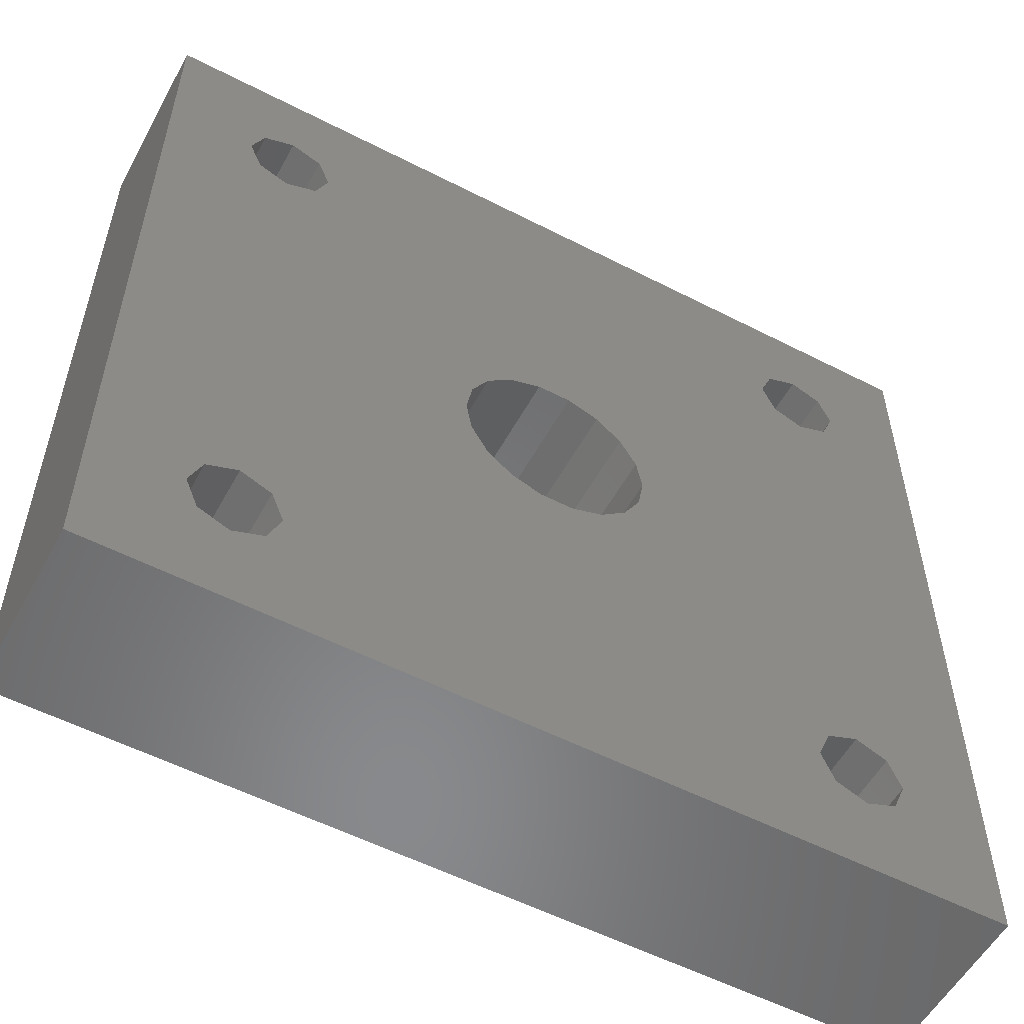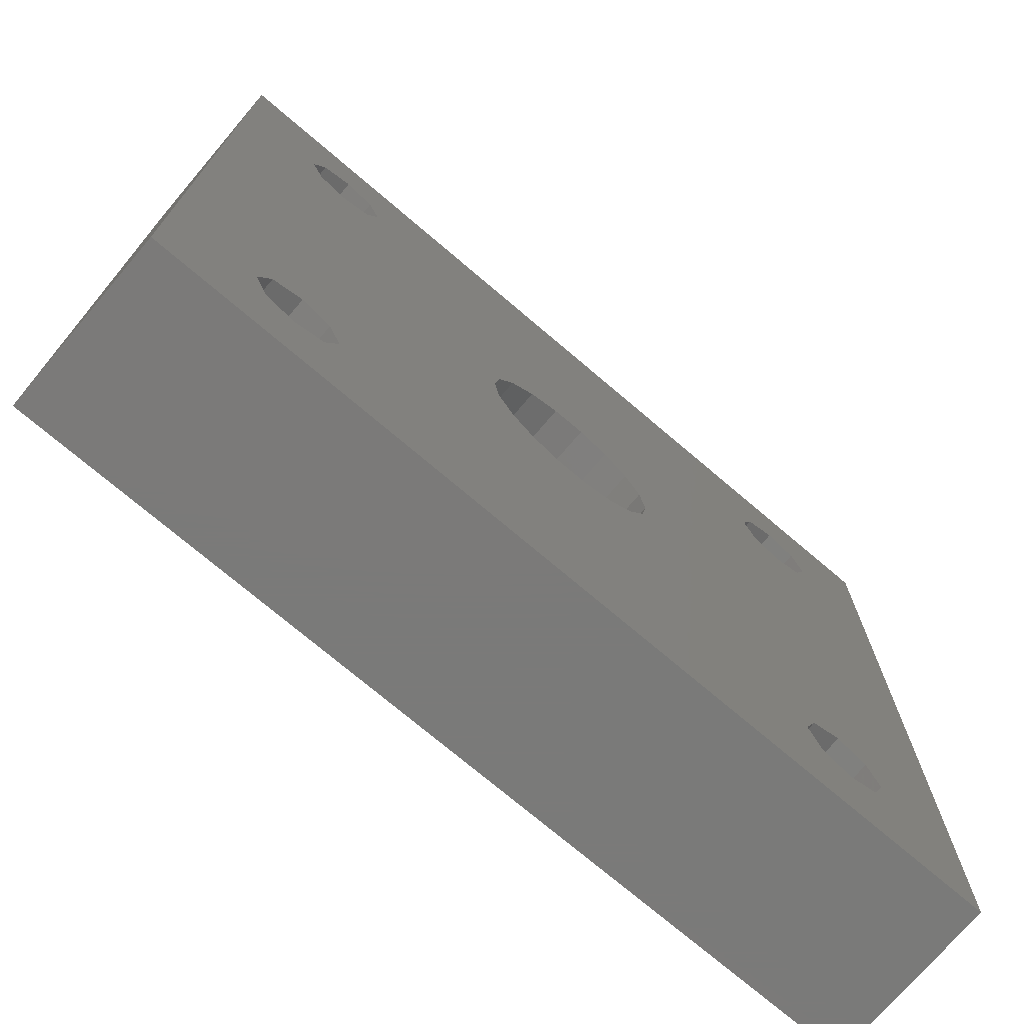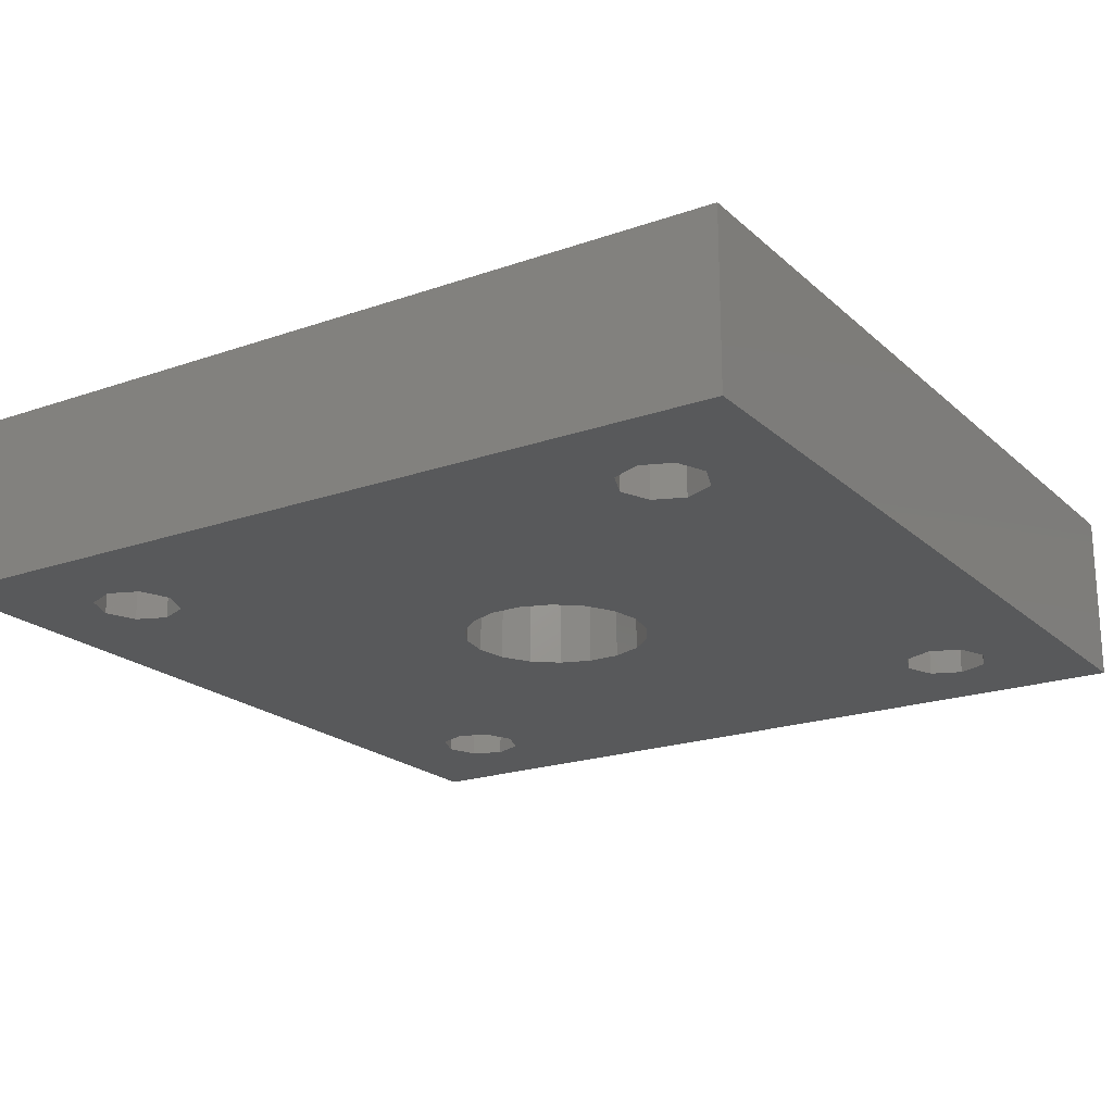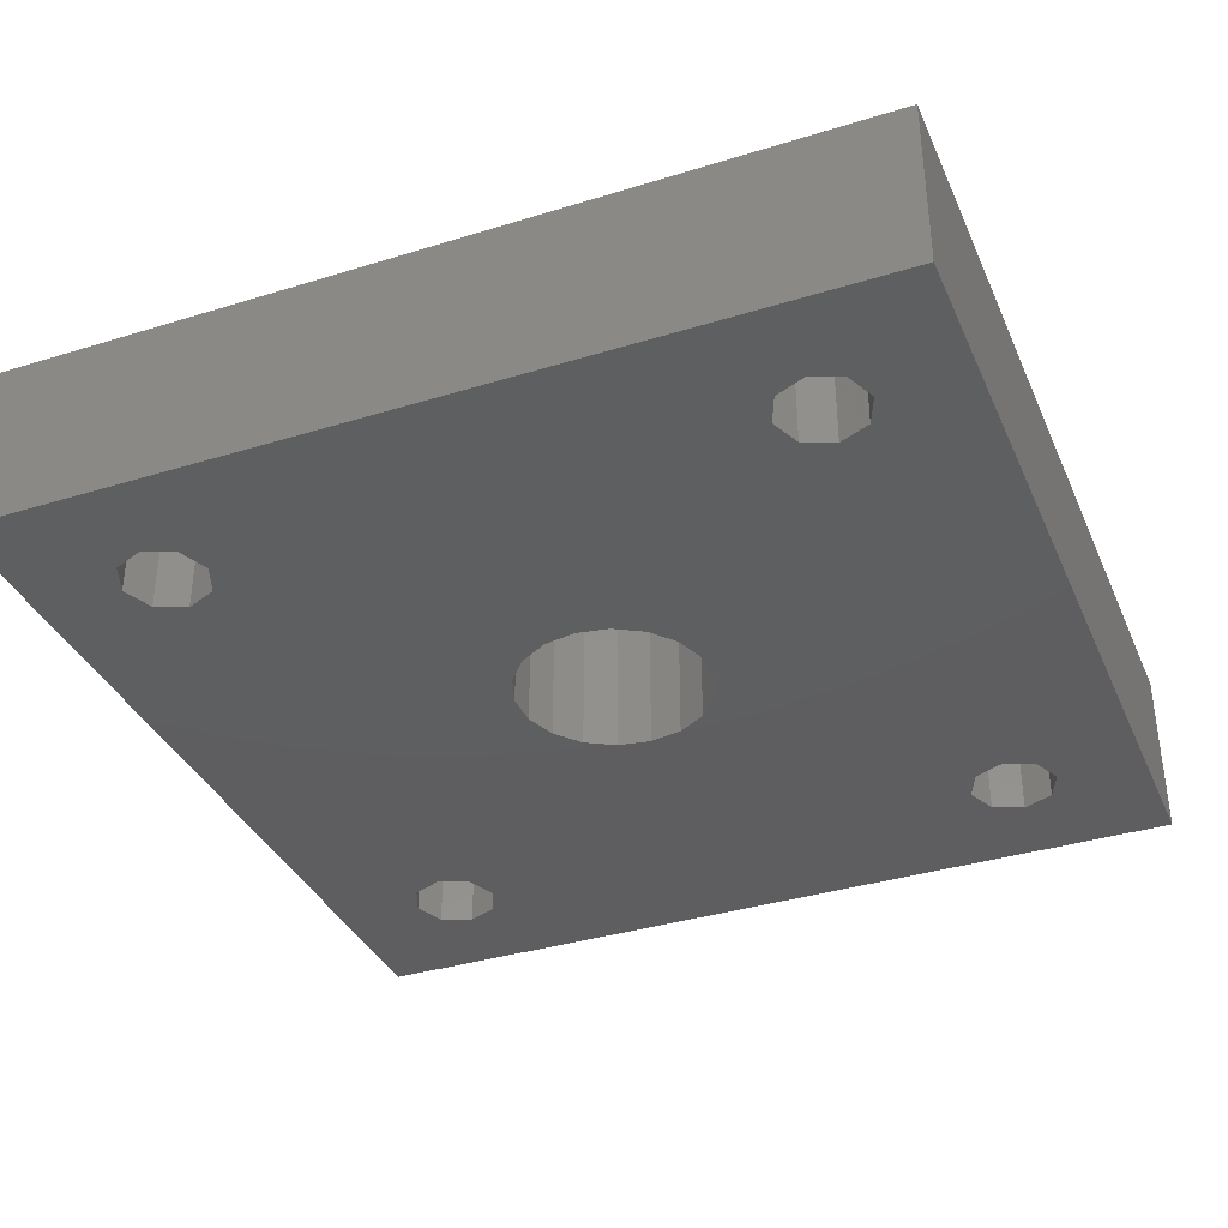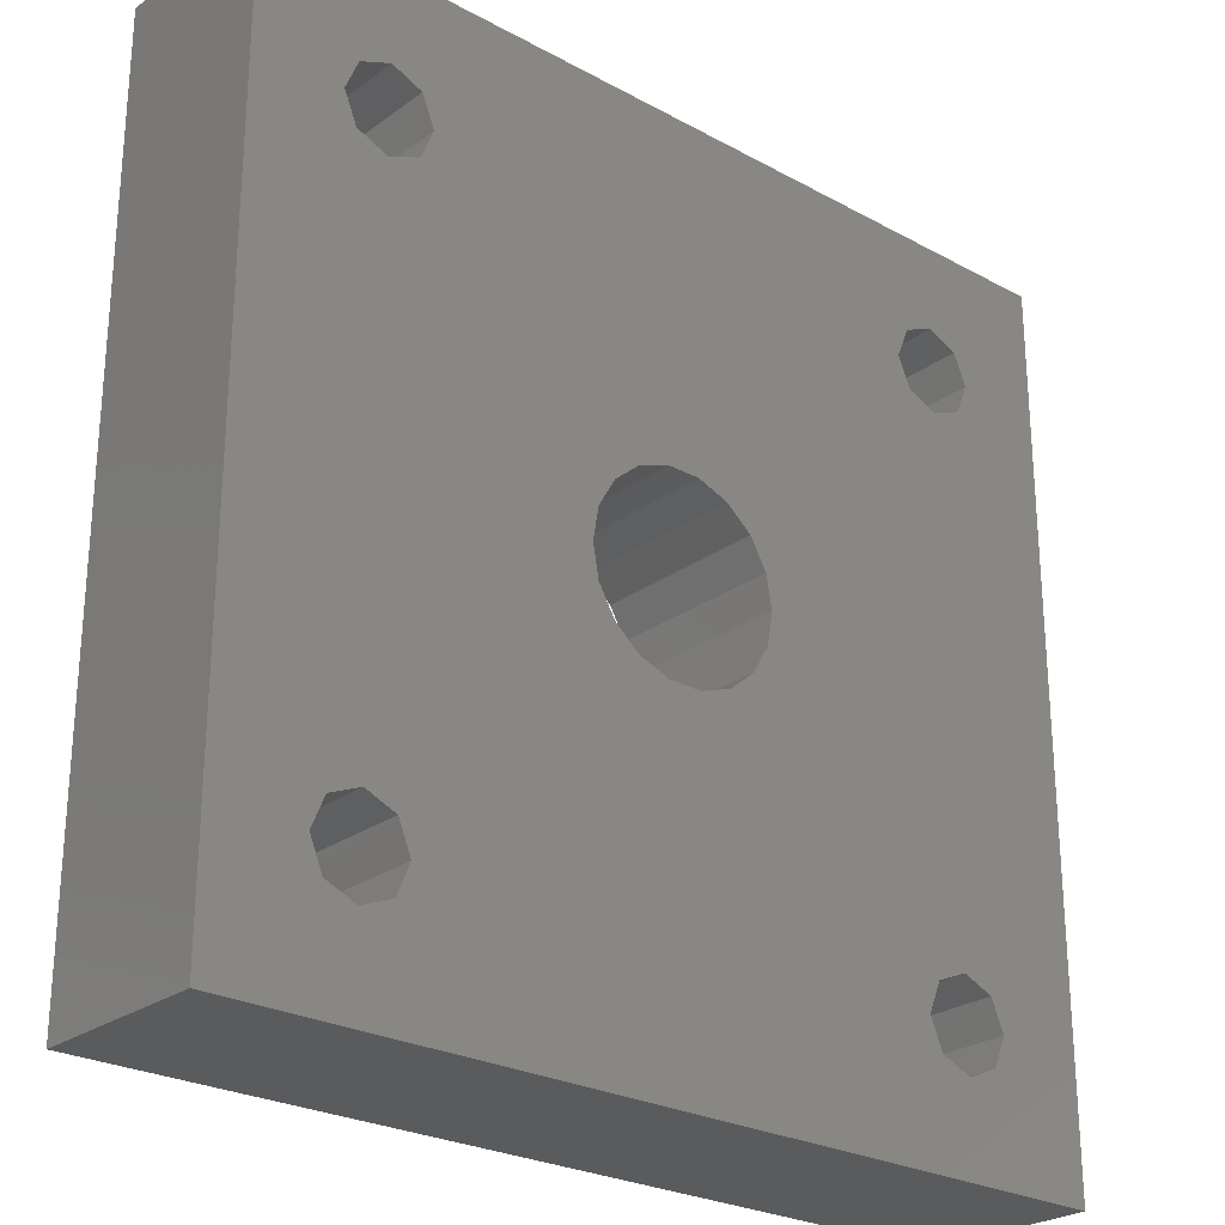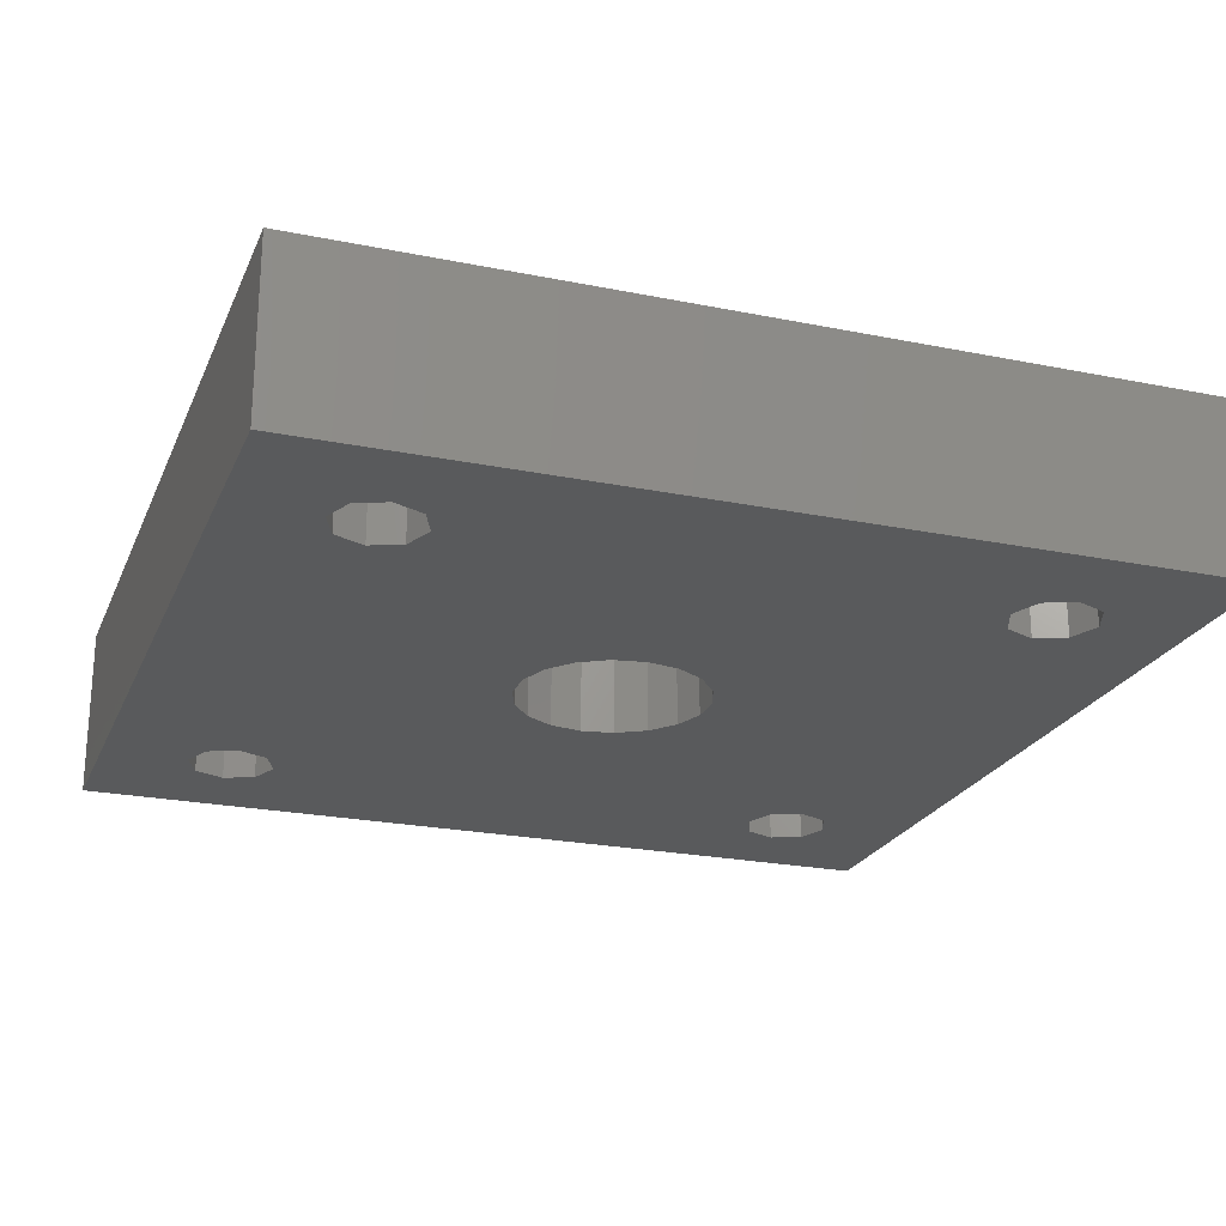
<metadata>
{"format":"stl","ext":"stl","renderer":"f3d","projection":"perspective","resolution":1024,"background":"white","views":[{"elev":-55.5,"azim":151.6,"up":"+Y"},{"elev":-73.4,"azim":139.6,"up":"+Y"},{"elev":-20.4,"azim":-147.4,"up":"+Z"},{"elev":-36.4,"azim":111.9,"up":"+Z"},{"elev":-25.6,"azim":-41.1,"up":"+Y"},{"elev":-23.0,"azim":70.9,"up":"+Z"}]}
</metadata>
<code>
# stl→obj: 108 verts, 232 faces
v 25 -25 0
v 25 25 -10
v 25 25 0
v 25 -25 -10
v -5.168 1.881 0
v -17.5 15 0
v -5.5 0 0
v -15.73 -15.73 0
v -15 -17.5 0
v -17.5 -15 0
v -19.27 15.73 0
v -19.27 -15.73 0
v -25 25 0
v -20 17.5 0
v 19.27 -15.73 0
v 19.27 15.73 0
v 20 -17.5 0
v 17.5 15 0
v 17.5 -15 0
v 5.168 1.881 0
v 15.73 15.73 0
v 5.5 0 0
v 2.75 4.763 0
v 15 17.5 0
v 5.168 -1.881 0
v 20 17.5 0
v 19.27 19.27 0
v 17.5 20 0
v 15.73 19.27 0
v 15.73 -15.73 0
v -15 17.5 0
v 4.213 3.535 0
v 0.9551 5.416 0
v -0.9551 5.416 0
v -4.213 3.535 0
v -15.73 15.73 0
v -2.75 4.763 0
v -15.73 19.27 0
v -25 -25 0
v -19.27 19.27 0
v -17.5 20 0
v 19.27 -19.27 0
v 17.5 -20 0
v 15.73 -19.27 0
v 4.213 -3.535 0
v 2.75 -4.763 0
v 15 -17.5 0
v 0.9551 -5.416 0
v -0.9551 -5.416 0
v -2.75 -4.763 0
v -5.168 -1.881 0
v -4.213 -3.535 0
v -15.73 -19.27 0
v -17.5 -20 0
v -19.27 -19.27 0
v -20 -17.5 0
v -5.168 -1.881 -10
v -17.5 -15 -10
v -5.5 0 -10
v -15.73 15.73 -10
v -15 17.5 -10
v -17.5 15 -10
v -19.27 -15.73 -10
v -19.27 15.73 -10
v -25 -25 -10
v -20 -17.5 -10
v 19.27 15.73 -10
v 19.27 -15.73 -10
v 20 17.5 -10
v 17.5 -15 -10
v 17.5 15 -10
v 5.168 -1.881 -10
v 15.73 -15.73 -10
v 5.5 0 -10
v 2.75 -4.763 -10
v 15 -17.5 -10
v 5.168 1.881 -10
v 20 -17.5 -10
v 19.27 -19.27 -10
v 17.5 -20 -10
v 15.73 -19.27 -10
v 15.73 15.73 -10
v -15 -17.5 -10
v 4.213 -3.535 -10
v 0.9551 -5.416 -10
v -0.9551 -5.416 -10
v -4.213 -3.535 -10
v -15.73 -15.73 -10
v -2.75 -4.763 -10
v -15.73 -19.27 -10
v -25 25 -10
v -19.27 -19.27 -10
v -17.5 -20 -10
v 19.27 19.27 -10
v 17.5 20 -10
v 15.73 19.27 -10
v 4.213 3.535 -10
v 2.75 4.763 -10
v 15 17.5 -10
v 0.9551 5.416 -10
v -0.9551 5.416 -10
v -2.75 4.763 -10
v -5.168 1.881 -10
v -4.213 3.535 -10
v -15.73 19.27 -10
v -17.5 20 -10
v -19.27 19.27 -10
v -20 17.5 -10
f 1 2 3
f 2 1 4
f 5 6 7
f 7 8 9
f 10 7 6
f 7 10 8
f 11 10 6
f 11 12 10
f 13 11 14
f 11 13 12
f 15 1 16
f 1 15 17
f 18 15 16
f 18 19 15
f 20 18 21
f 18 22 19
f 23 21 24
f 25 19 22
f 16 3 26
f 3 27 26
f 3 28 27
f 3 29 28
f 19 25 30
f 31 24 29
f 18 20 22
f 21 32 20
f 21 23 32
f 24 33 23
f 24 31 33
f 33 31 34
f 35 36 5
f 37 36 35
f 36 37 31
f 34 31 37
f 38 29 3
f 29 38 31
f 13 38 3
f 39 12 13
f 40 13 14
f 41 13 40
f 38 13 41
f 3 16 1
f 42 1 17
f 43 1 42
f 44 1 43
f 45 30 25
f 46 30 45
f 30 46 47
f 48 47 46
f 9 47 48
f 9 48 49
f 9 49 50
f 6 5 36
f 7 9 51
f 9 52 51
f 9 50 52
f 47 9 44
f 53 44 9
f 44 53 1
f 39 53 54
f 53 39 1
f 55 39 54
f 56 39 55
f 12 39 56
f 57 58 59
f 59 60 61
f 62 59 58
f 59 62 60
f 63 62 58
f 63 64 62
f 65 63 66
f 63 65 64
f 67 2 68
f 2 67 69
f 70 67 68
f 70 71 67
f 72 70 73
f 70 74 71
f 75 73 76
f 77 71 74
f 68 4 78
f 4 79 78
f 4 80 79
f 4 81 80
f 71 77 82
f 83 76 81
f 70 72 74
f 73 84 72
f 73 75 84
f 76 85 75
f 76 83 85
f 85 83 86
f 87 88 57
f 89 88 87
f 88 89 83
f 86 83 89
f 90 81 4
f 81 90 83
f 65 90 4
f 91 64 65
f 92 65 66
f 93 65 92
f 90 65 93
f 4 68 2
f 94 2 69
f 95 2 94
f 96 2 95
f 97 82 77
f 98 82 97
f 82 98 99
f 100 99 98
f 61 99 100
f 61 100 101
f 61 101 102
f 58 57 88
f 59 61 103
f 61 104 103
f 61 102 104
f 99 61 96
f 105 96 61
f 96 105 2
f 91 105 106
f 105 91 2
f 107 91 106
f 108 91 107
f 64 91 108
f 65 13 91
f 13 65 39
f 2 13 3
f 13 2 91
f 65 1 39
f 1 65 4
f 77 32 97
f 32 77 20
f 74 20 77
f 20 74 22
f 98 32 23
f 32 98 97
f 7 103 5
f 103 7 59
f 104 37 35
f 37 104 102
f 86 50 49
f 50 86 89
f 101 33 34
f 33 101 100
f 100 23 33
f 23 100 98
f 72 22 74
f 22 72 25
f 51 59 7
f 59 51 57
f 84 25 72
f 25 84 45
f 89 52 50
f 52 89 87
f 84 46 45
f 46 84 75
f 75 48 46
f 48 75 85
f 102 34 37
f 34 102 101
f 5 104 35
f 104 5 103
f 52 57 51
f 57 52 87
f 85 49 48
f 49 85 86
f 58 8 10
f 8 58 88
f 83 8 88
f 8 83 9
f 63 10 12
f 10 63 58
f 56 63 12
f 63 56 66
f 90 54 53
f 54 90 93
f 55 66 56
f 66 55 92
f 90 9 83
f 9 90 53
f 93 55 54
f 55 93 92
f 70 15 19
f 15 70 68
f 78 15 68
f 15 78 17
f 73 19 30
f 19 73 70
f 79 17 78
f 17 79 42
f 47 73 30
f 73 47 76
f 80 44 43
f 44 80 81
f 79 43 42
f 43 79 80
f 44 76 47
f 76 44 81
f 11 108 14
f 108 11 64
f 106 38 41
f 38 106 105
f 61 38 105
f 38 61 31
f 60 6 36
f 6 60 62
f 14 107 40
f 107 14 108
f 60 31 61
f 31 60 36
f 107 41 40
f 41 107 106
f 62 11 6
f 11 62 64
f 95 27 28
f 27 95 94
f 69 27 94
f 27 69 26
f 96 28 29
f 28 96 95
f 67 26 69
f 26 67 16
f 21 99 24
f 99 21 82
f 24 96 29
f 96 24 99
f 67 18 16
f 18 67 71
f 71 21 18
f 21 71 82

</code>
